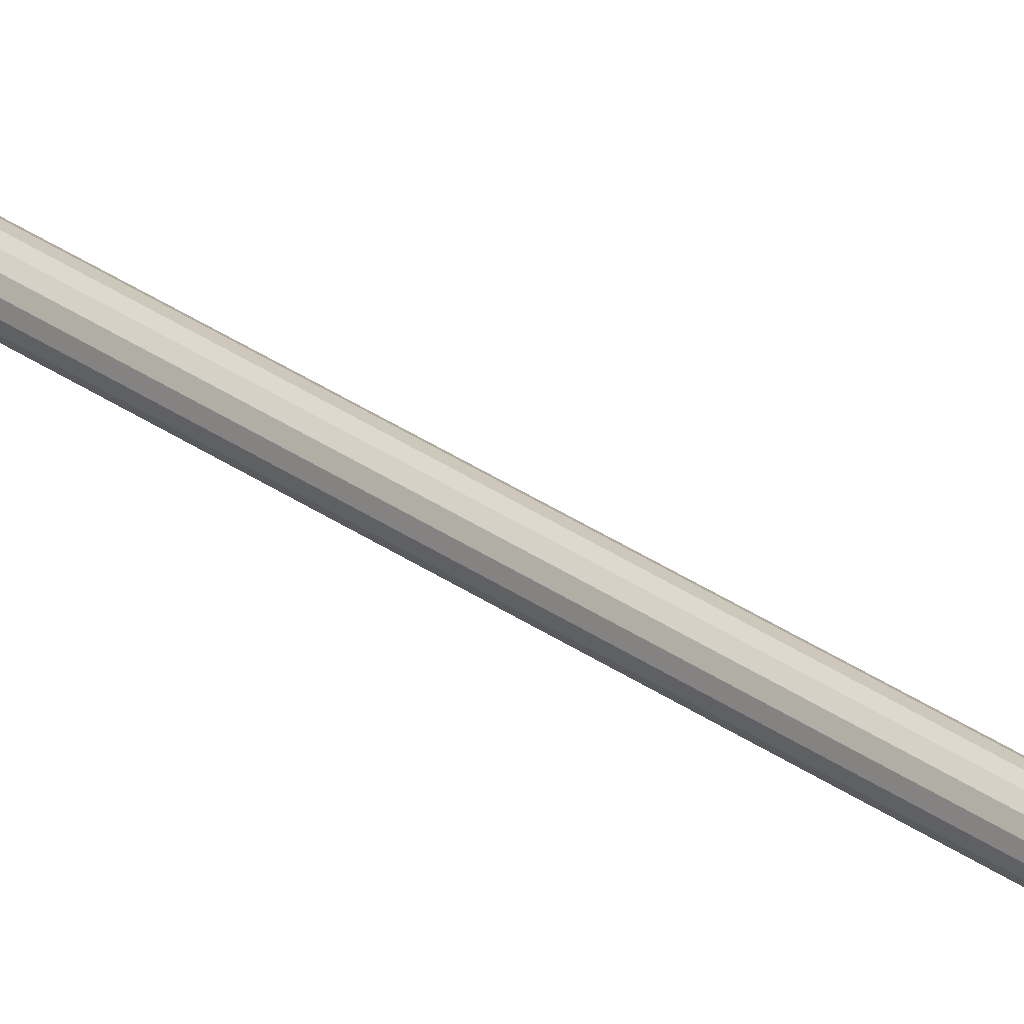
<metadata>
{"format":"obj","ext":"obj","renderer":"f3d","projection":"perspective","resolution":1024,"background":"white","views":[{"elev":28.7,"azim":137.7,"up":"+Y"}]}
</metadata>
<code>
o Mast_4_5m_Semaphor
v 0.04974 -0 5.847
v 0.06861 -0 5.799
v 0.04841 -0 5.756
v 0.04841 -0 1.041
v 0.04773 0.01008 5.847
v 0.06517 0.0173 5.799
v 0.0465 0.009567 5.756
v 0.0465 0.009567 1.041
v 0.04203 0.01862 5.847
v 0.05537 0.03196 5.799
v 0.04109 0.01768 5.756
v 0.04109 0.01768 1.041
v 0.03348 0.02432 5.847
v 0.04071 0.04176 5.799
v 0.03297 0.0231 5.756
v 0.03297 0.0231 1.041
v 0.02341 0.02633 5.847
v 0.02341 0.0452 5.799
v 0.02341 0.025 5.756
v 0.02341 0.025 1.041
v 0.01333 0.02432 5.847
v 0.006109 0.04176 5.799
v 0.01384 0.0231 5.756
v 0.01384 0.0231 1.041
v 0.00479 0.01862 5.847
v -0.008556 0.03196 5.799
v 0.005731 0.01768 5.756
v 0.005731 0.01768 1.041
v -0.000917 0.01008 5.847
v -0.01835 0.0173 5.799
v 0.000311 0.009567 5.756
v 0.000311 0.009567 1.041
v -0.002921 0 5.847
v -0.0218 0 5.799
v -0.001592 0 5.756
v -0.001592 0 1.041
v -0.000917 -0.01008 5.847
v -0.01835 -0.0173 5.799
v 0.000311 -0.009567 5.756
v 0.000311 -0.009567 1.041
v 0.02341 -0 5.849
v 0.004791 -0.01862 5.847
v -0.008556 -0.03196 5.799
v 0.005731 -0.01768 5.756
v 0.005731 -0.01768 1.041
v 0.01333 -0.02432 5.847
v 0.006109 -0.04176 5.799
v 0.01384 -0.0231 5.756
v 0.01384 -0.0231 1.041
v 0.02341 -0.02633 5.847
v 0.02341 -0.0452 5.799
v 0.02341 -0.025 5.756
v 0.02341 -0.025 1.041
v 0.03348 -0.02432 5.847
v 0.04071 -0.04176 5.799
v 0.03297 -0.0231 5.756
v 0.03297 -0.0231 1.041
v 0.04203 -0.01862 5.847
v 0.05537 -0.03196 5.799
v 0.04109 -0.01768 5.756
v 0.04109 -0.01768 1.041
v 0.04773 -0.01008 5.847
v 0.06517 -0.0173 5.799
v 0.0465 -0.009567 5.756
v 0.0465 -0.009567 1.041
v -0.1548 0 -0.03337
v -0.1545 0 -0.006526
v -0.1255 0 0.02113
v -0.09606 0 0.04923
v -0.08557 0 0.05251
v -0.07306 0 0.05327
v -0.06873 0 0.9633
v -0.08054 0 0.9699
v -0.08751 0 0.9799
v -0.08751 0 1.021
v -0.08693 0 1.027
v -0.08443 0 1.032
v -0.07793 0 1.035
v -0.07026 0 1.038
v -0.03513 0 1.046
v -0.06714 0 4.46
v -0.07378 0 4.462
v -0.07564 0 4.468
v -0.07564 0 4.518
v -0.07406 0 4.523
v -0.06714 0 4.525
v -0.143 -0.05922 -0.03337
v -0.1427 -0.05912 -0.006526
v -0.116 -0.04803 0.02113
v -0.08875 -0.03676 0.04923
v -0.07906 -0.03275 0.05251
v -0.06749 -0.02796 0.05327
v -0.0635 -0.0263 0.9633
v -0.07441 -0.03082 0.9699
v -0.08085 -0.03349 0.9799
v -0.08085 -0.03349 1.021
v -0.08031 -0.03327 1.027
v -0.078 -0.03231 1.032
v -0.072 -0.02982 1.035
v -0.06491 -0.02689 1.038
v -0.03245 -0.01344 1.046
v -0.06203 -0.02569 4.46
v -0.06816 -0.02823 4.462
v -0.06988 -0.02894 4.468
v -0.06988 -0.02894 4.518
v -0.06842 -0.02834 4.523
v -0.06203 -0.02569 4.525
v -0.1094 -0.1094 -0.03337
v -0.1092 -0.1092 -0.006526
v -0.08875 -0.08875 0.02113
v -0.06792 -0.06792 0.04923
v -0.06051 -0.06051 0.05251
v -0.05166 -0.05166 0.05327
v -0.0486 -0.0486 0.9633
v -0.05695 -0.05695 0.9699
v -0.06188 -0.06188 0.9799
v -0.06188 -0.06188 1.021
v -0.06147 -0.06147 1.027
v -0.0597 -0.0597 1.032
v -0.05511 -0.05511 1.035
v -0.04968 -0.04968 1.038
v -0.02484 -0.02484 1.046
v -0.04747 -0.04747 4.46
v -0.05217 -0.05217 4.462
v -0.05348 -0.05348 4.468
v -0.05348 -0.05348 4.518
v -0.05237 -0.05237 4.523
v -0.04747 -0.04747 4.525
v -0.05922 -0.143 -0.03337
v -0.05912 -0.1427 -0.006526
v -0.04803 -0.116 0.02113
v -0.03676 -0.08875 0.04923
v -0.03275 -0.07906 0.05251
v -0.02796 -0.06749 0.05327
v -0.0263 -0.0635 0.9633
v -0.03082 -0.07441 0.9699
v -0.03349 -0.08085 0.9799
v -0.03349 -0.08085 1.021
v -0.03327 -0.08031 1.027
v -0.03231 -0.078 1.032
v -0.02982 -0.072 1.035
v -0.02689 -0.06491 1.038
v -0.01344 -0.03245 1.046
v -0.02569 -0.06203 4.46
v -0.02823 -0.06816 4.462
v -0.02894 -0.06988 4.468
v -0.02894 -0.06988 4.518
v -0.02834 -0.06842 4.523
v -0.02569 -0.06203 4.525
v -0 -0.1548 -0.03337
v -0 -0.1545 -0.006526
v -0 -0.1255 0.02113
v -0 -0.09606 0.04923
v -0 -0.08557 0.05251
v -0 -0.07306 0.05327
v -0 -0.06873 0.9633
v -0 -0.08054 0.9699
v -0 -0.08751 0.9799
v -0 -0.08751 1.021
v -0 -0.08693 1.027
v -0 -0.08443 1.032
v -0 -0.07793 1.035
v -0 -0.07026 1.038
v -0 -0.03513 1.046
v -0 -0.06714 4.46
v -0 -0.07378 4.462
v -0 -0.07564 4.468
v -0 -0.07564 4.518
v -0 -0.07406 4.523
v -0 -0.06714 4.525
v 0.05922 -0.143 -0.03337
v 0.05912 -0.1427 -0.006526
v 0.04803 -0.116 0.02113
v 0.03676 -0.08875 0.04923
v 0.03275 -0.07906 0.05251
v 0.02796 -0.06749 0.05327
v 0.0263 -0.0635 0.9633
v 0.03082 -0.07441 0.9699
v 0.03349 -0.08085 0.9799
v 0.03349 -0.08085 1.021
v 0.03327 -0.08031 1.027
v 0.03231 -0.078 1.032
v 0.02982 -0.072 1.035
v 0.02689 -0.06491 1.038
v 0.01344 -0.03245 1.046
v 0.02569 -0.06203 4.46
v 0.02823 -0.06816 4.462
v 0.02894 -0.06988 4.468
v 0.02894 -0.06988 4.518
v 0.02834 -0.06842 4.523
v 0.02569 -0.06203 4.525
v 0.1094 -0.1094 -0.03337
v 0.1092 -0.1092 -0.006526
v 0.08875 -0.08875 0.02113
v 0.06792 -0.06792 0.04923
v 0.06051 -0.06051 0.05251
v 0.05166 -0.05166 0.05327
v 0.0486 -0.0486 0.9633
v 0.05695 -0.05695 0.9699
v 0.06188 -0.06188 0.9799
v 0.06188 -0.06188 1.021
v 0.06147 -0.06147 1.027
v 0.0597 -0.0597 1.032
v 0.05511 -0.05511 1.035
v 0.04968 -0.04968 1.038
v 0.02484 -0.02484 1.046
v 0.04747 -0.04747 4.46
v 0.05217 -0.05217 4.462
v 0.05348 -0.05348 4.468
v 0.05348 -0.05348 4.518
v 0.05237 -0.05237 4.523
v 0.04747 -0.04747 4.525
v 0.143 -0.05922 -0.03337
v 0.1427 -0.05912 -0.006526
v 0.116 -0.04803 0.02113
v 0.08875 -0.03676 0.04923
v 0.07906 -0.03275 0.05251
v 0.06749 -0.02796 0.05327
v 0.0635 -0.0263 0.9633
v 0.07441 -0.03082 0.9699
v 0.08085 -0.03349 0.9799
v 0.08085 -0.03349 1.021
v 0.08031 -0.03327 1.027
v 0.078 -0.03231 1.032
v 0.072 -0.02982 1.035
v 0.06491 -0.02689 1.038
v 0.03245 -0.01344 1.046
v 0.06203 -0.02569 4.46
v 0.06816 -0.02823 4.462
v 0.06988 -0.02894 4.468
v 0.06988 -0.02894 4.518
v 0.06842 -0.02834 4.523
v 0.06203 -0.02569 4.525
v 0.1548 -0 -0.03337
v 0.1545 -0 -0.006526
v 0.1255 -0 0.02113
v 0.09606 -0 0.04923
v 0.08557 -0 0.05251
v 0.07306 -0 0.05327
v 0.06873 -0 0.9633
v 0.08054 -0 0.9699
v 0.08751 -0 0.9799
v 0.08751 -0 1.021
v 0.08693 -0 1.027
v 0.08443 -0 1.032
v 0.07793 -0 1.035
v 0.07026 -0 1.038
v 0.03513 -0 1.046
v 0.06714 -0 4.46
v 0.07378 -0 4.462
v 0.07564 -0 4.468
v 0.07564 -0 4.518
v 0.07406 -0 4.523
v 0.06714 -0 4.525
v 0.143 0.05922 -0.03337
v 0.1427 0.05912 -0.006526
v 0.116 0.04803 0.02113
v 0.08875 0.03676 0.04923
v 0.07906 0.03275 0.05251
v 0.06749 0.02796 0.05327
v 0.0635 0.0263 0.9633
v 0.07441 0.03082 0.9699
v 0.08085 0.03349 0.9799
v 0.08085 0.03349 1.021
v 0.08031 0.03327 1.027
v 0.078 0.03231 1.032
v 0.072 0.02982 1.035
v 0.06491 0.02689 1.038
v 0.03245 0.01344 1.046
v 0.06203 0.02569 4.46
v 0.06816 0.02823 4.462
v 0.06988 0.02894 4.468
v 0.06988 0.02894 4.518
v 0.06842 0.02834 4.523
v 0.06203 0.02569 4.525
v 0.1094 0.1094 -0.03337
v 0.1092 0.1092 -0.006526
v 0.08875 0.08875 0.02113
v 0.06792 0.06792 0.04923
v 0.06051 0.06051 0.05251
v 0.05166 0.05166 0.05327
v 0.0486 0.0486 0.9633
v 0.05695 0.05695 0.9699
v 0.06188 0.06188 0.9799
v 0.06188 0.06188 1.021
v 0.06147 0.06147 1.027
v 0.0597 0.0597 1.032
v 0.05511 0.05511 1.035
v 0.04968 0.04968 1.038
v 0.02484 0.02484 1.046
v 0 0 1.047
v 0.04747 0.04747 4.46
v 0.05217 0.05217 4.462
v 0.05348 0.05348 4.468
v 0.05348 0.05348 4.518
v 0.05237 0.05237 4.523
v 0.04747 0.04747 4.525
v 0.05922 0.143 -0.03337
v 0.05912 0.1427 -0.006526
v 0.04803 0.116 0.02113
v 0.03676 0.08875 0.04923
v 0.03275 0.07906 0.05251
v 0.02796 0.0675 0.05327
v 0.0263 0.0635 0.9633
v 0.03082 0.07441 0.9699
v 0.03349 0.08085 0.9799
v 0.03349 0.08085 1.021
v 0.03327 0.08031 1.027
v 0.03231 0.078 1.032
v 0.02982 0.072 1.035
v 0.02689 0.06491 1.038
v 0.01344 0.03245 1.046
v 0.02569 0.06203 4.46
v 0.02823 0.06816 4.462
v 0.02894 0.06988 4.468
v 0.02894 0.06988 4.518
v 0.02834 0.06842 4.523
v 0.02569 0.06203 4.525
v 0 0.1548 -0.03337
v 0 0.1545 -0.006526
v 0 0.1255 0.02113
v 0 0.09606 0.04923
v 0 0.08557 0.05251
v 0 0.07306 0.05327
v 0 0.06873 0.9633
v 0 0.08054 0.9699
v 0 0.08751 0.9799
v 0 0.08751 1.021
v 0 0.08693 1.027
v 0 0.08443 1.032
v 0 0.07793 1.035
v 0 0.07026 1.038
v 0 0.03513 1.046
v 0 0.06714 4.46
v 0 0.07378 4.462
v 0 0.07564 4.468
v 0 0.07564 4.518
v 0 0.07406 4.523
v 0 0.06714 4.525
v -0.05922 0.143 -0.03337
v -0.05912 0.1427 -0.006526
v -0.04803 0.116 0.02113
v -0.03676 0.08875 0.04923
v -0.03275 0.07906 0.05251
v -0.02796 0.06749 0.05327
v -0.0263 0.0635 0.9633
v -0.03082 0.07441 0.9699
v -0.03349 0.08085 0.9799
v -0.03349 0.08085 1.021
v -0.03327 0.08031 1.027
v -0.03231 0.078 1.032
v -0.02982 0.072 1.035
v -0.02689 0.06491 1.038
v -0.01344 0.03245 1.046
v -0.02569 0.06203 4.46
v -0.02823 0.06816 4.462
v -0.02894 0.06988 4.468
v -0.02894 0.06988 4.518
v -0.02834 0.06842 4.523
v -0.02569 0.06203 4.525
v -0.1094 0.1094 -0.03337
v -0.1092 0.1092 -0.006526
v -0.08875 0.08875 0.02113
v -0.06792 0.06792 0.04923
v -0.06051 0.06051 0.05251
v -0.05166 0.05166 0.05327
v -0.0486 0.0486 0.9633
v -0.05695 0.05695 0.9699
v -0.06188 0.06188 0.9799
v -0.06188 0.06188 1.021
v -0.06147 0.06147 1.027
v -0.0597 0.0597 1.032
v -0.05511 0.05511 1.035
v -0.04968 0.04968 1.038
v -0.02484 0.02484 1.046
v 0 0 4.46
v -0.04747 0.04747 4.46
v -0.05217 0.05217 4.462
v -0.05348 0.05348 4.468
v -0.05348 0.05348 4.518
v -0.05237 0.05237 4.523
v -0.04747 0.04747 4.525
v 0 0 4.525
v -0.143 0.05922 -0.03337
v -0.1427 0.05912 -0.006526
v -0.116 0.04803 0.02113
v -0.08875 0.03676 0.04923
v -0.07906 0.03275 0.05251
v -0.06749 0.02796 0.05327
v -0.0635 0.0263 0.9633
v -0.07441 0.03082 0.9699
v -0.08085 0.03349 0.9799
v -0.08085 0.03349 1.021
v -0.08031 0.03327 1.027
v -0.078 0.03231 1.032
v -0.072 0.02982 1.035
v -0.06491 0.02689 1.038
v -0.03245 0.01344 1.046
v -0.06203 0.02569 4.46
v -0.06816 0.02823 4.462
v -0.06988 0.02894 4.468
v -0.06988 0.02894 4.518
v -0.06842 0.02834 4.523
v -0.06203 0.02569 4.525
f 2 5 1
f 6 9 5
f 10 13 9
f 14 17 13
f 18 21 17
f 22 25 21
f 26 29 25
f 30 33 29
f 34 37 33
f 38 42 37
f 43 46 42
f 47 50 46
f 51 54 50
f 55 58 54
f 59 62 58
f 63 1 62
f 3 6 2
f 6 11 10
f 11 14 10
f 15 18 14
f 19 22 18
f 23 26 22
f 27 30 26
f 30 35 34
f 35 38 34
f 39 43 38
f 44 47 43
f 48 51 47
f 52 55 51
f 56 59 55
f 60 63 59
f 64 2 63
f 4 7 3
f 8 11 7
f 12 15 11
f 16 19 15
f 20 23 19
f 24 27 23
f 28 31 27
f 32 35 31
f 36 39 35
f 40 44 39
f 45 48 44
f 49 52 48
f 53 56 52
f 57 60 56
f 61 64 60
f 65 3 64
f 41 1 5
f 41 5 9
f 41 9 13
f 41 13 17
f 41 17 21
f 41 21 25
f 41 25 29
f 41 29 33
f 41 33 37
f 41 37 42
f 41 42 46
f 41 46 50
f 41 50 54
f 41 54 58
f 41 58 62
f 41 62 1
f 2 6 5
f 6 10 9
f 10 14 13
f 14 18 17
f 18 22 21
f 22 26 25
f 26 30 29
f 30 34 33
f 34 38 37
f 38 43 42
f 43 47 46
f 47 51 50
f 51 55 54
f 55 59 58
f 59 63 62
f 63 2 1
f 3 7 6
f 6 7 11
f 11 15 14
f 15 19 18
f 19 23 22
f 23 27 26
f 27 31 30
f 30 31 35
f 35 39 38
f 39 44 43
f 44 48 47
f 48 52 51
f 52 56 55
f 56 60 59
f 60 64 63
f 64 3 2
f 4 8 7
f 8 12 11
f 12 16 15
f 16 20 19
f 20 24 23
f 24 28 27
f 28 32 31
f 32 36 35
f 36 40 39
f 40 45 44
f 45 49 48
f 49 53 52
f 53 57 56
f 57 61 60
f 61 65 64
f 65 4 3
f 87 67 66
f 108 88 87
f 129 109 108
f 150 130 129
f 171 151 150
f 192 172 171
f 213 193 192
f 234 214 213
f 255 235 234
f 276 256 255
f 298 277 276
f 319 299 298
f 340 320 319
f 361 341 340
f 384 362 361
f 67 384 66
f 88 68 67
f 109 89 88
f 130 110 109
f 151 131 130
f 172 152 151
f 193 173 172
f 214 194 193
f 235 215 214
f 256 236 235
f 277 257 256
f 299 278 277
f 320 300 299
f 341 321 320
f 363 341 362
f 385 363 362
f 67 386 385
f 89 69 68
f 110 90 89
f 131 111 110
f 152 132 131
f 173 153 152
f 194 174 173
f 215 195 194
f 236 216 215
f 258 236 257
f 278 258 257
f 301 278 300
f 321 301 300
f 342 322 321
f 363 343 342
f 386 364 363
f 68 387 386
f 90 70 69
f 111 91 90
f 133 111 132
f 153 133 132
f 175 153 174
f 195 175 174
f 216 196 195
f 237 217 216
f 259 237 258
f 279 259 258
f 302 279 301
f 322 302 301
f 343 323 322
f 364 344 343
f 387 365 364
f 70 387 69
f 91 71 70
f 113 91 112
f 133 113 112
f 154 134 133
f 175 155 154
f 197 175 196
f 217 197 196
f 239 217 238
f 259 239 238
f 281 259 280
f 303 280 302
f 323 303 302
f 345 323 344
f 365 345 344
f 389 365 388
f 70 389 388
f 93 71 92
f 113 93 92
f 134 114 113
f 155 135 134
f 176 156 155
f 197 177 176
f 218 198 197
f 239 219 218
f 260 240 239
f 281 261 260
f 303 282 281
f 324 304 303
f 345 325 324
f 366 346 345
f 389 367 366
f 71 390 389
f 93 73 72
f 114 94 93
f 135 115 114
f 157 135 156
f 177 157 156
f 198 178 177
f 219 199 198
f 240 220 219
f 262 240 261
f 282 262 261
f 304 283 282
f 325 305 304
f 346 326 325
f 367 347 346
f 390 368 367
f 73 390 72
f 94 74 73
f 115 95 94
f 137 115 136
f 157 137 136
f 178 158 157
f 200 178 199
f 221 199 220
f 242 220 241
f 262 242 241
f 284 262 283
f 305 284 283
f 327 305 326
f 347 327 326
f 368 348 347
f 392 368 391
f 73 392 391
f 95 75 74
f 116 96 95
f 137 117 116
f 158 138 137
f 179 159 158
f 200 180 179
f 221 201 200
f 242 222 221
f 263 243 242
f 284 264 263
f 306 285 284
f 327 307 306
f 348 328 327
f 369 349 348
f 392 370 369
f 74 393 392
f 97 75 96
f 118 96 117
f 138 118 117
f 159 139 138
f 181 159 180
f 202 180 201
f 222 202 201
f 243 223 222
f 264 244 243
f 285 265 264
f 307 286 285
f 329 307 328
f 349 329 328
f 371 349 370
f 393 371 370
f 75 394 393
f 97 77 76
f 118 98 97
f 139 119 118
f 160 140 139
f 181 161 160
f 202 182 181
f 223 203 202
f 244 224 223
f 265 245 244
f 286 266 265
f 309 286 308
f 329 309 308
f 351 329 350
f 371 351 350
f 394 372 371
f 76 395 394
f 98 78 77
f 119 99 98
f 140 120 119
f 161 141 140
f 182 162 161
f 203 183 182
f 224 204 203
f 245 225 224
f 266 246 245
f 287 267 266
f 309 288 287
f 330 310 309
f 351 331 330
f 372 352 351
f 395 373 372
f 77 396 395
f 99 79 78
f 120 100 99
f 141 121 120
f 163 141 162
f 183 163 162
f 204 184 183
f 226 204 225
f 246 226 225
f 267 247 246
f 288 268 267
f 311 288 310
f 331 311 310
f 353 331 352
f 373 353 352
f 396 374 373
f 78 397 396
f 100 80 79
f 121 101 100
f 142 122 121
f 164 142 163
f 184 164 163
f 205 185 184
f 226 206 205
f 247 227 226
f 268 248 247
f 289 269 268
f 311 290 289
f 332 312 311
f 353 333 332
f 374 354 353
f 398 374 397
f 79 398 397
f 291 80 101
f 291 101 122
f 291 122 143
f 291 143 164
f 291 164 185
f 291 185 206
f 291 206 227
f 291 227 248
f 291 248 269
f 291 269 290
f 291 290 312
f 291 312 333
f 291 333 354
f 291 354 375
f 291 375 398
f 291 398 80
f 102 82 81
f 124 102 123
f 144 124 123
f 165 145 144
f 186 166 165
f 208 186 207
f 228 208 207
f 249 229 228
f 271 249 270
f 292 271 270
f 314 292 313
f 335 313 334
f 355 335 334
f 377 356 355
f 399 378 377
f 82 399 81
f 103 83 82
f 124 104 103
f 145 125 124
f 166 146 145
f 188 166 187
f 208 188 187
f 230 208 229
f 250 230 229
f 271 251 250
f 293 272 271
f 314 294 293
f 335 315 314
f 357 335 356
f 378 357 356
f 400 379 378
f 82 401 400
f 104 84 83
f 125 105 104
f 146 126 125
f 167 147 146
f 188 168 167
f 209 189 188
f 230 210 209
f 251 231 230
f 272 252 251
f 294 273 272
f 315 295 294
f 336 316 315
f 357 337 336
f 379 358 357
f 401 380 379
f 83 402 401
f 105 85 84
f 126 106 105
f 148 126 147
f 168 148 147
f 189 169 168
f 210 190 189
f 231 211 210
f 252 232 231
f 273 253 252
f 295 274 273
f 316 296 295
f 338 316 337
f 358 338 337
f 380 359 358
f 402 381 380
f 84 403 402
f 107 85 106
f 127 107 106
f 148 128 127
f 169 149 148
f 190 170 169
f 211 191 190
f 232 212 211
f 253 233 232
f 274 254 253
f 296 275 274
f 317 297 296
f 339 317 338
f 359 339 338
f 382 359 381
f 403 382 381
f 85 404 403
f 383 86 107
f 383 107 128
f 383 128 149
f 383 149 170
f 383 170 191
f 383 191 212
f 383 212 233
f 383 233 254
f 383 254 275
f 383 275 297
f 383 297 318
f 383 318 339
f 383 339 360
f 383 360 382
f 383 382 404
f 383 404 86
f 88 67 87
f 109 88 108
f 130 109 129
f 151 130 150
f 172 151 171
f 193 172 192
f 214 193 213
f 235 214 234
f 256 235 255
f 277 256 276
f 299 277 298
f 320 299 319
f 341 320 340
f 362 341 361
f 385 362 384
f 385 384 67
f 89 68 88
f 110 89 109
f 131 110 130
f 152 131 151
f 173 152 172
f 194 173 193
f 215 194 214
f 236 215 235
f 257 236 256
f 278 257 277
f 300 278 299
f 321 300 320
f 342 321 341
f 342 341 363
f 386 363 385
f 68 386 67
f 90 69 89
f 111 90 110
f 132 111 131
f 153 132 152
f 174 153 173
f 195 174 194
f 216 195 215
f 237 216 236
f 237 236 258
f 279 258 278
f 279 278 301
f 322 301 321
f 343 322 342
f 364 343 363
f 387 364 386
f 69 387 68
f 91 70 90
f 112 91 111
f 112 111 133
f 154 133 153
f 154 153 175
f 196 175 195
f 217 196 216
f 238 217 237
f 238 237 259
f 280 259 279
f 280 279 302
f 323 302 322
f 344 323 343
f 365 344 364
f 388 365 387
f 388 387 70
f 92 71 91
f 92 91 113
f 134 113 133
f 155 134 154
f 176 155 175
f 176 175 197
f 218 197 217
f 218 217 239
f 260 239 259
f 260 259 281
f 281 280 303
f 324 303 323
f 324 323 345
f 366 345 365
f 366 365 389
f 71 389 70
f 72 71 93
f 114 93 113
f 135 114 134
f 156 135 155
f 177 156 176
f 198 177 197
f 219 198 218
f 240 219 239
f 261 240 260
f 282 261 281
f 304 282 303
f 325 304 324
f 346 325 345
f 367 346 366
f 390 367 389
f 72 390 71
f 94 73 93
f 115 94 114
f 136 115 135
f 136 135 157
f 178 157 177
f 199 178 198
f 220 199 219
f 241 220 240
f 241 240 262
f 283 262 282
f 305 283 304
f 326 305 325
f 347 326 346
f 368 347 367
f 391 368 390
f 391 390 73
f 95 74 94
f 116 95 115
f 116 115 137
f 158 137 157
f 179 158 178
f 179 178 200
f 200 199 221
f 221 220 242
f 263 242 262
f 263 262 284
f 306 284 305
f 306 305 327
f 348 327 347
f 369 348 368
f 369 368 392
f 74 392 73
f 96 75 95
f 117 96 116
f 138 117 137
f 159 138 158
f 180 159 179
f 201 180 200
f 222 201 221
f 243 222 242
f 264 243 263
f 285 264 284
f 307 285 306
f 328 307 327
f 349 328 348
f 370 349 369
f 393 370 392
f 75 393 74
f 76 75 97
f 97 96 118
f 139 118 138
f 160 139 159
f 160 159 181
f 181 180 202
f 223 202 222
f 244 223 243
f 265 244 264
f 286 265 285
f 308 286 307
f 308 307 329
f 350 329 349
f 350 349 371
f 394 371 393
f 76 394 75
f 98 77 97
f 119 98 118
f 140 119 139
f 161 140 160
f 182 161 181
f 203 182 202
f 224 203 223
f 245 224 244
f 266 245 265
f 287 266 286
f 287 286 309
f 330 309 329
f 330 329 351
f 372 351 371
f 395 372 394
f 77 395 76
f 99 78 98
f 120 99 119
f 141 120 140
f 162 141 161
f 183 162 182
f 204 183 203
f 225 204 224
f 246 225 245
f 267 246 266
f 288 267 287
f 310 288 309
f 331 310 330
f 352 331 351
f 373 352 372
f 396 373 395
f 78 396 77
f 100 79 99
f 121 100 120
f 142 121 141
f 142 141 163
f 184 163 183
f 205 184 204
f 205 204 226
f 247 226 246
f 268 247 267
f 289 268 288
f 289 288 311
f 332 311 331
f 332 331 353
f 374 353 373
f 397 374 396
f 79 397 78
f 101 80 100
f 122 101 121
f 143 122 142
f 143 142 164
f 185 164 184
f 206 185 205
f 227 206 226
f 248 227 247
f 269 248 268
f 290 269 289
f 312 290 311
f 333 312 332
f 354 333 353
f 375 354 374
f 375 374 398
f 80 398 79
f 81 376 102
f 102 376 123
f 123 376 144
f 144 376 165
f 165 376 186
f 186 376 207
f 207 376 228
f 228 376 249
f 249 376 270
f 270 376 292
f 292 376 313
f 313 376 334
f 334 376 355
f 355 376 377
f 377 376 399
f 399 376 81
f 103 82 102
f 103 102 124
f 145 124 144
f 166 145 165
f 187 166 186
f 187 186 208
f 229 208 228
f 250 229 249
f 250 249 271
f 293 271 292
f 293 292 314
f 314 313 335
f 356 335 355
f 378 356 377
f 400 378 399
f 400 399 82
f 104 83 103
f 125 104 124
f 146 125 145
f 167 146 166
f 167 166 188
f 209 188 208
f 209 208 230
f 251 230 250
f 272 251 271
f 294 272 293
f 315 294 314
f 336 315 335
f 336 335 357
f 379 357 378
f 401 379 400
f 83 401 82
f 105 84 104
f 126 105 125
f 147 126 146
f 168 147 167
f 189 168 188
f 210 189 209
f 231 210 230
f 252 231 251
f 273 252 272
f 295 273 294
f 316 295 315
f 337 316 336
f 358 337 357
f 380 358 379
f 402 380 401
f 84 402 83
f 106 85 105
f 127 106 126
f 127 126 148
f 169 148 168
f 190 169 189
f 211 190 210
f 232 211 231
f 253 232 252
f 274 253 273
f 296 274 295
f 317 296 316
f 317 316 338
f 359 338 358
f 381 359 380
f 403 381 402
f 85 403 84
f 86 85 107
f 128 107 127
f 149 128 148
f 170 149 169
f 191 170 190
f 212 191 211
f 233 212 232
f 254 233 253
f 275 254 274
f 297 275 296
f 318 297 317
f 318 317 339
f 360 339 359
f 360 359 382
f 404 382 403
f 86 404 85

</code>
